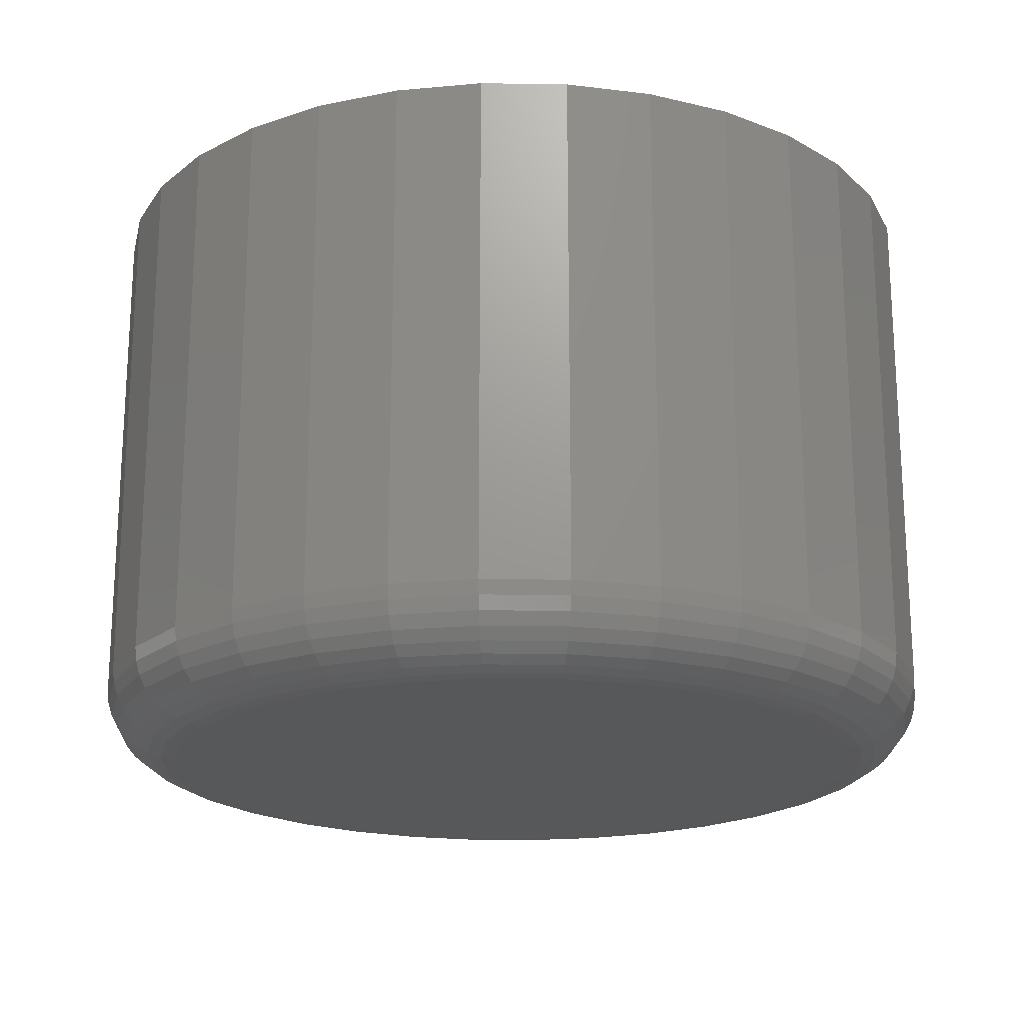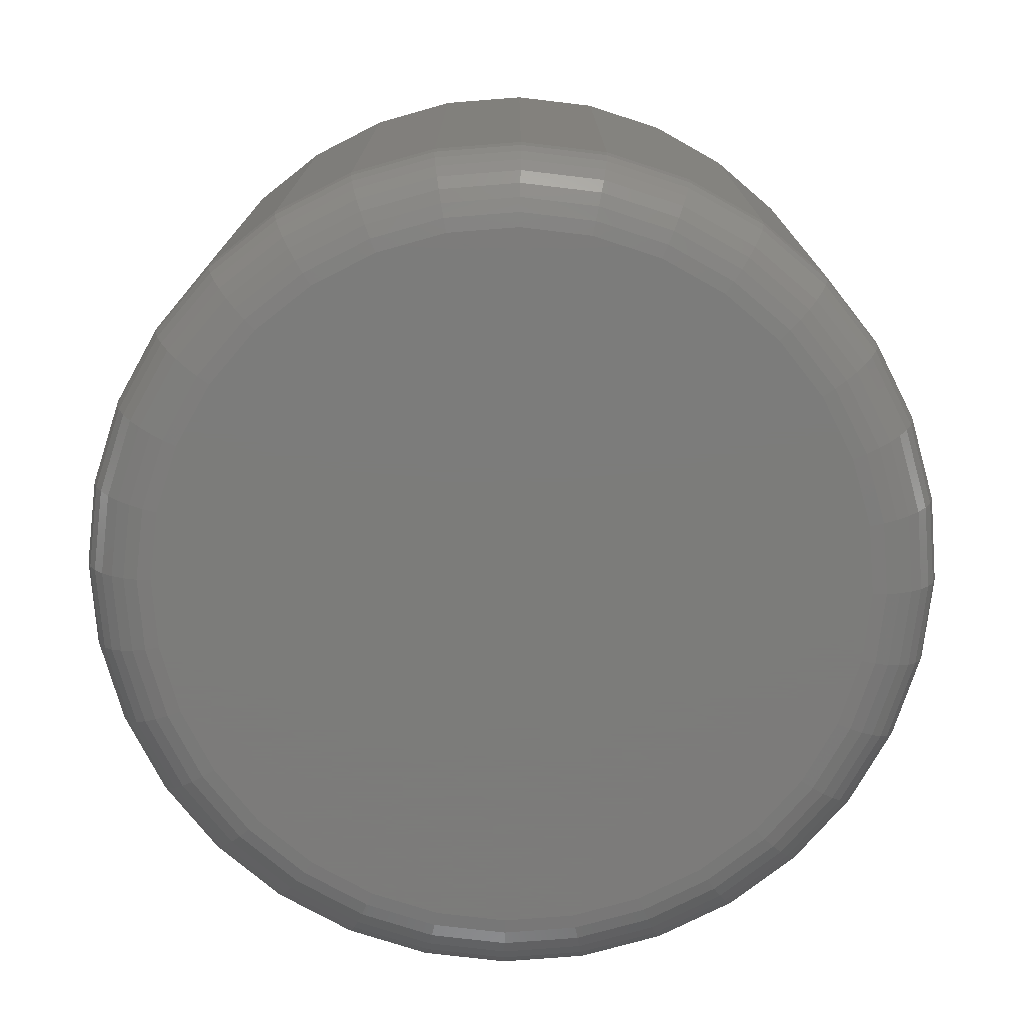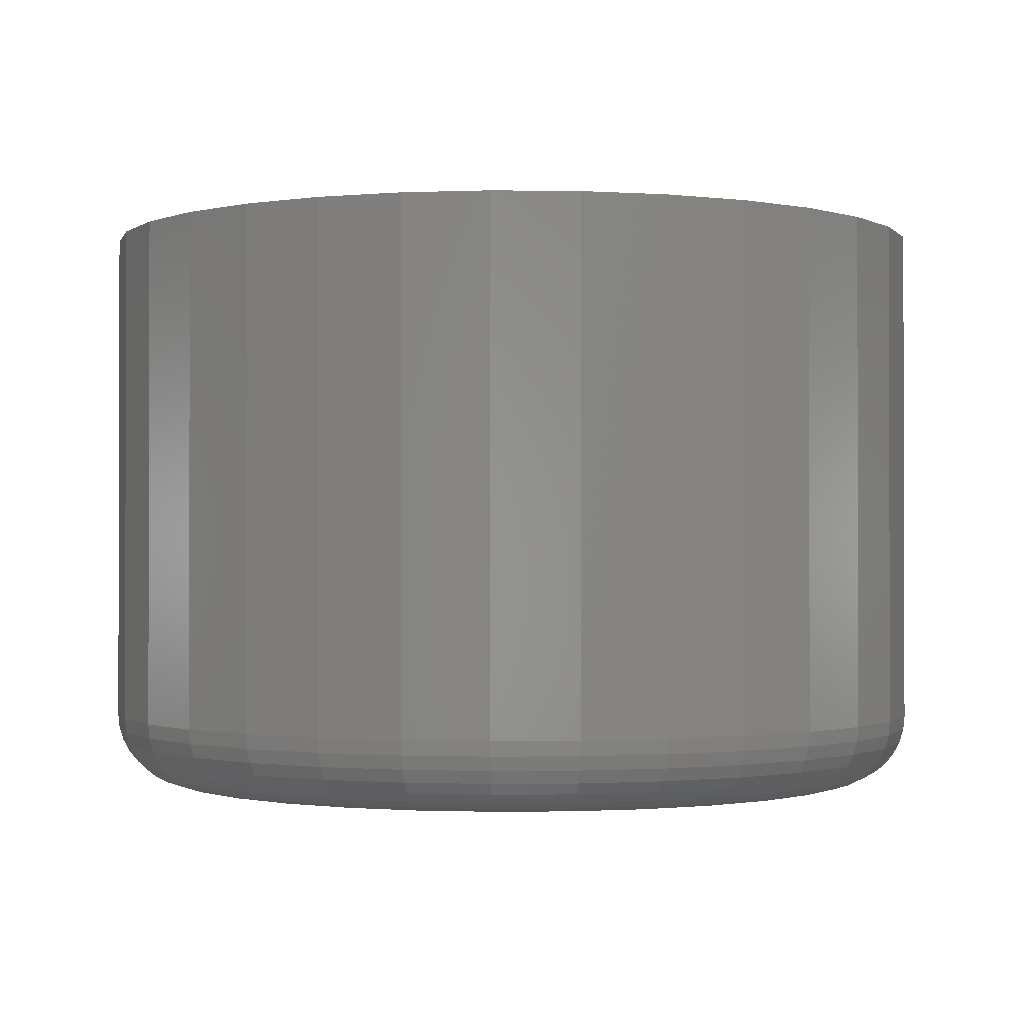
<metadata>
{"format":"stl","ext":"stl","renderer":"f3d","projection":"perspective","resolution":1024,"background":"white","views":[{"elev":-19.8,"azim":60.3,"up":"+Y"},{"elev":-75.2,"azim":145.1,"up":"+Y"},{"elev":-0.9,"azim":-42.3,"up":"+Y"}]}
</metadata>
<code>
# stl→obj: 320 verts, 636 faces
v 0.6303 -0.0625 0.1164
v 0.6228 -0.0625 0.1156
v 0.6156 -0.0625 0.1135
v 0.6377 -0.0625 0.1156
v 0.6449 -0.0625 0.1135
v 0.609 -0.0625 0.1099
v 0.6515 -0.0625 0.1099
v 0.6032 -0.0625 0.1052
v 0.6573 -0.0625 0.1052
v 0.5985 -0.0625 0.09937
v 0.6621 -0.0625 0.09937
v 0.5949 -0.0625 0.09276
v 0.6656 -0.0625 0.09276
v 0.5928 -0.0625 0.08559
v 0.6678 -0.0625 0.08559
v 0.6678 -0.0625 0.07066
v 0.5949 -0.0625 0.06349
v 0.6656 -0.0625 0.06349
v 0.5985 -0.0625 0.05688
v 0.6621 -0.0625 0.05688
v 0.6032 -0.0625 0.05109
v 0.6573 -0.0625 0.05109
v 0.609 -0.0625 0.04633
v 0.6515 -0.0625 0.04633
v 0.6156 -0.0625 0.0428
v 0.6449 -0.0625 0.0428
v 0.6228 -0.0625 0.04062
v 0.6303 -0.0625 0.03988
v 0.6377 -0.0625 0.04062
v 0.6685 -0.0625 0.07812
v 0.592 -0.0625 0.07812
v 0.5928 -0.0625 0.07066
v 0.6763 4.419e-17 0.07812
v 0.6763 -0.05469 0.07812
v 0.6754 4.364e-17 0.06914
v 0.6754 -0.05469 0.06914
v 0.6728 4.302e-17 0.0605
v 0.6728 -0.05469 0.0605
v 0.6686 4.234e-17 0.05254
v 0.6686 -0.05469 0.05254
v 0.6628 4.163e-17 0.04556
v 0.6628 -0.05469 0.04556
v 0.6558 4.093e-17 0.03983
v 0.6558 -0.05469 0.03983
v 0.6479 4.025e-17 0.03558
v 0.6479 -0.05469 0.03558
v 0.6392 3.962e-17 0.03296
v 0.6392 -0.05469 0.03296
v 0.6303 3.908e-17 0.03207
v 0.6303 -0.05469 0.03207
v 0.6213 3.863e-17 0.03296
v 0.6213 -0.05469 0.03296
v 0.6126 3.829e-17 0.03558
v 0.6126 -0.05469 0.03558
v 0.6047 3.809e-17 0.03983
v 0.6047 -0.05469 0.03983
v 0.5977 3.802e-17 0.04556
v 0.5977 -0.05469 0.04556
v 0.592 3.809e-17 0.05254
v 0.592 -0.05469 0.05254
v 0.5877 3.829e-17 0.0605
v 0.5877 -0.05469 0.0605
v 0.5851 3.863e-17 0.06914
v 0.5851 -0.05469 0.06914
v 0.5842 3.908e-17 0.07812
v 0.5842 -0.05469 0.07812
v 0.5851 3.962e-17 0.08711
v 0.5851 -0.05469 0.08711
v 0.5877 4.025e-17 0.09575
v 0.5877 -0.05469 0.09575
v 0.592 4.093e-17 0.1037
v 0.592 -0.05469 0.1037
v 0.5977 4.163e-17 0.1107
v 0.5977 -0.05469 0.1107
v 0.6047 4.234e-17 0.1164
v 0.6047 -0.05469 0.1164
v 0.6126 4.302e-17 0.1207
v 0.6126 -0.05469 0.1207
v 0.6213 4.364e-17 0.1233
v 0.6213 -0.05469 0.1233
v 0.6303 4.419e-17 0.1242
v 0.6303 -0.05469 0.1242
v 0.6392 4.464e-17 0.1233
v 0.6392 -0.05469 0.1233
v 0.6479 4.497e-17 0.1207
v 0.6479 -0.05469 0.1207
v 0.6558 4.518e-17 0.1164
v 0.6558 -0.05469 0.1164
v 0.6628 4.525e-17 0.1107
v 0.6628 -0.05469 0.1107
v 0.6686 4.518e-17 0.1037
v 0.6686 -0.05469 0.1037
v 0.6728 4.497e-17 0.09575
v 0.6728 -0.05469 0.09575
v 0.6754 4.464e-17 0.08711
v 0.6754 -0.05469 0.08711
v 0.67 -0.06235 0.07812
v 0.6693 -0.06235 0.07037
v 0.6715 -0.06191 0.07812
v 0.6707 -0.06191 0.07008
v 0.6728 -0.06118 0.07812
v 0.672 -0.06118 0.06982
v 0.674 -0.06021 0.07812
v 0.6732 -0.06021 0.06959
v 0.675 -0.05903 0.07812
v 0.6741 -0.05903 0.0694
v 0.6757 -0.05768 0.07812
v 0.6748 -0.05768 0.06926
v 0.6762 -0.05621 0.07812
v 0.6753 -0.05621 0.06917
v 0.5913 -0.06235 0.07037
v 0.5905 -0.06235 0.07812
v 0.5898 -0.06191 0.07008
v 0.589 -0.06191 0.07812
v 0.5885 -0.06118 0.06982
v 0.5877 -0.06118 0.07812
v 0.5873 -0.06021 0.06959
v 0.5865 -0.06021 0.07812
v 0.5864 -0.05903 0.0694
v 0.5855 -0.05903 0.07812
v 0.5857 -0.05768 0.06926
v 0.5848 -0.05768 0.07812
v 0.5852 -0.05621 0.06917
v 0.5844 -0.05621 0.07812
v 0.5935 -0.06235 0.06291
v 0.5922 -0.06191 0.06235
v 0.5909 -0.06118 0.06183
v 0.5898 -0.06021 0.06138
v 0.5889 -0.05903 0.06101
v 0.5883 -0.05768 0.06073
v 0.5879 -0.05621 0.06056
v 0.5972 -0.06235 0.05603
v 0.596 -0.06191 0.05522
v 0.5949 -0.06118 0.05447
v 0.5939 -0.06021 0.05381
v 0.5931 -0.05903 0.05327
v 0.5925 -0.05768 0.05287
v 0.5921 -0.05621 0.05262
v 0.6021 -0.06235 0.05001
v 0.6011 -0.06191 0.04897
v 0.6002 -0.06118 0.04802
v 0.5993 -0.06021 0.04718
v 0.5986 -0.05903 0.04649
v 0.5981 -0.05768 0.04598
v 0.5978 -0.05621 0.04567
v 0.6082 -0.06235 0.04506
v 0.6074 -0.06191 0.04384
v 0.6066 -0.06118 0.04272
v 0.6059 -0.06021 0.04174
v 0.6054 -0.05903 0.04093
v 0.605 -0.05768 0.04033
v 0.6048 -0.05621 0.03996
v 0.615 -0.06235 0.04139
v 0.6145 -0.06191 0.04003
v 0.614 -0.06118 0.03879
v 0.6135 -0.06021 0.03769
v 0.6131 -0.05903 0.03679
v 0.6129 -0.05768 0.03613
v 0.6127 -0.05621 0.03572
v 0.6225 -0.06235 0.03912
v 0.6222 -0.06191 0.03769
v 0.622 -0.06118 0.03636
v 0.6217 -0.06021 0.0352
v 0.6215 -0.05903 0.03425
v 0.6214 -0.05768 0.03354
v 0.6213 -0.05621 0.0331
v 0.6303 -0.06235 0.03836
v 0.6303 -0.06191 0.0369
v 0.6303 -0.06118 0.03554
v 0.6303 -0.06021 0.03436
v 0.6303 -0.05903 0.03339
v 0.6303 -0.05768 0.03267
v 0.6303 -0.05621 0.03222
v 0.638 -0.06235 0.03912
v 0.6383 -0.06191 0.03769
v 0.6386 -0.06118 0.03636
v 0.6388 -0.06021 0.0352
v 0.639 -0.05903 0.03425
v 0.6391 -0.05768 0.03354
v 0.6392 -0.05621 0.0331
v 0.6455 -0.06235 0.04139
v 0.646 -0.06191 0.04003
v 0.6466 -0.06118 0.03879
v 0.647 -0.06021 0.03769
v 0.6474 -0.05903 0.03679
v 0.6477 -0.05768 0.03613
v 0.6478 -0.05621 0.03572
v 0.6524 -0.06235 0.04506
v 0.6532 -0.06191 0.04384
v 0.6539 -0.06118 0.04272
v 0.6546 -0.06021 0.04174
v 0.6551 -0.05903 0.04093
v 0.6555 -0.05768 0.04033
v 0.6558 -0.05621 0.03996
v 0.6584 -0.06235 0.05001
v 0.6594 -0.06191 0.04897
v 0.6604 -0.06118 0.04802
v 0.6612 -0.06021 0.04718
v 0.6619 -0.05903 0.04649
v 0.6624 -0.05768 0.04598
v 0.6627 -0.05621 0.04567
v 0.6633 -0.06235 0.05603
v 0.6645 -0.06191 0.05522
v 0.6657 -0.06118 0.05447
v 0.6667 -0.06021 0.05381
v 0.6675 -0.05903 0.05327
v 0.6681 -0.05768 0.05287
v 0.6684 -0.05621 0.05262
v 0.667 -0.06235 0.06291
v 0.6684 -0.06191 0.06235
v 0.6696 -0.06118 0.06183
v 0.6707 -0.06021 0.06138
v 0.6716 -0.05903 0.06101
v 0.6723 -0.05768 0.06073
v 0.6727 -0.05621 0.06056
v 0.5913 -0.06235 0.08588
v 0.5898 -0.06191 0.08617
v 0.5885 -0.06118 0.08643
v 0.5873 -0.06021 0.08666
v 0.5864 -0.05903 0.08685
v 0.5857 -0.05768 0.08699
v 0.5852 -0.05621 0.08708
v 0.6693 -0.06235 0.08588
v 0.6707 -0.06191 0.08617
v 0.672 -0.06118 0.08643
v 0.6732 -0.06021 0.08666
v 0.6741 -0.05903 0.08685
v 0.6748 -0.05768 0.08699
v 0.6753 -0.05621 0.08708
v 0.667 -0.06235 0.09334
v 0.6684 -0.06191 0.0939
v 0.6696 -0.06118 0.09442
v 0.6707 -0.06021 0.09487
v 0.6716 -0.05903 0.09524
v 0.6723 -0.05768 0.09552
v 0.6727 -0.05621 0.09569
v 0.6633 -0.06235 0.1002
v 0.6645 -0.06191 0.101
v 0.6657 -0.06118 0.1018
v 0.6667 -0.06021 0.1024
v 0.6675 -0.05903 0.103
v 0.6681 -0.05768 0.1034
v 0.6684 -0.05621 0.1036
v 0.6584 -0.06235 0.1062
v 0.6594 -0.06191 0.1073
v 0.6604 -0.06118 0.1082
v 0.6612 -0.06021 0.1091
v 0.6619 -0.05903 0.1098
v 0.6624 -0.05768 0.1103
v 0.6627 -0.05621 0.1106
v 0.6524 -0.06235 0.1112
v 0.6532 -0.06191 0.1124
v 0.6539 -0.06118 0.1135
v 0.6546 -0.06021 0.1145
v 0.6551 -0.05903 0.1153
v 0.6555 -0.05768 0.1159
v 0.6558 -0.05621 0.1163
v 0.6455 -0.06235 0.1149
v 0.646 -0.06191 0.1162
v 0.6466 -0.06118 0.1175
v 0.647 -0.06021 0.1186
v 0.6474 -0.05903 0.1195
v 0.6477 -0.05768 0.1201
v 0.6478 -0.05621 0.1205
v 0.638 -0.06235 0.1171
v 0.6383 -0.06191 0.1186
v 0.6386 -0.06118 0.1199
v 0.6388 -0.06021 0.121
v 0.639 -0.05903 0.122
v 0.6391 -0.05768 0.1227
v 0.6392 -0.05621 0.1231
v 0.6303 -0.06235 0.1179
v 0.6303 -0.06191 0.1194
v 0.6303 -0.06118 0.1207
v 0.6303 -0.06021 0.1219
v 0.6303 -0.05903 0.1229
v 0.6303 -0.05768 0.1236
v 0.6303 -0.05621 0.124
v 0.6225 -0.06235 0.1171
v 0.6222 -0.06191 0.1186
v 0.622 -0.06118 0.1199
v 0.6217 -0.06021 0.121
v 0.6215 -0.05903 0.122
v 0.6214 -0.05768 0.1227
v 0.6213 -0.05621 0.1231
v 0.615 -0.06235 0.1149
v 0.6145 -0.06191 0.1162
v 0.614 -0.06118 0.1175
v 0.6135 -0.06021 0.1186
v 0.6131 -0.05903 0.1195
v 0.6129 -0.05768 0.1201
v 0.6127 -0.05621 0.1205
v 0.6082 -0.06235 0.1112
v 0.6074 -0.06191 0.1124
v 0.6066 -0.06118 0.1135
v 0.6059 -0.06021 0.1145
v 0.6054 -0.05903 0.1153
v 0.605 -0.05768 0.1159
v 0.6048 -0.05621 0.1163
v 0.6021 -0.06235 0.1062
v 0.6011 -0.06191 0.1073
v 0.6002 -0.06118 0.1082
v 0.5993 -0.06021 0.1091
v 0.5986 -0.05903 0.1098
v 0.5981 -0.05768 0.1103
v 0.5978 -0.05621 0.1106
v 0.5972 -0.06235 0.1002
v 0.596 -0.06191 0.101
v 0.5949 -0.06118 0.1018
v 0.5939 -0.06021 0.1024
v 0.5931 -0.05903 0.103
v 0.5925 -0.05768 0.1034
v 0.5921 -0.05621 0.1036
v 0.5935 -0.06235 0.09334
v 0.5922 -0.06191 0.0939
v 0.5909 -0.06118 0.09442
v 0.5898 -0.06021 0.09487
v 0.5889 -0.05903 0.09524
v 0.5883 -0.05768 0.09552
v 0.5879 -0.05621 0.09569
f 1 2 3
f 4 1 3
f 4 3 5
f 5 3 6
f 5 6 7
f 7 6 8
f 7 8 9
f 9 8 10
f 9 10 11
f 11 10 12
f 11 12 13
f 13 12 14
f 13 14 15
f 16 17 18
f 18 17 19
f 18 19 20
f 20 19 21
f 20 21 22
f 22 21 23
f 22 23 24
f 24 23 25
f 24 25 26
f 26 25 27
f 26 27 28
f 26 28 29
f 15 14 30
f 30 14 31
f 30 31 16
f 16 31 32
f 16 32 17
f 33 34 35
f 35 34 36
f 35 36 37
f 37 36 38
f 37 38 39
f 39 38 40
f 39 40 41
f 41 40 42
f 41 42 43
f 43 42 44
f 43 44 45
f 45 44 46
f 45 46 47
f 47 46 48
f 47 48 49
f 49 48 50
f 49 50 51
f 51 50 52
f 51 52 53
f 53 52 54
f 53 54 55
f 55 54 56
f 55 56 57
f 57 56 58
f 57 58 59
f 59 58 60
f 59 60 61
f 61 60 62
f 61 62 63
f 63 62 64
f 63 64 65
f 65 64 66
f 65 66 67
f 67 66 68
f 67 68 69
f 69 68 70
f 69 70 71
f 71 70 72
f 71 72 73
f 73 72 74
f 73 74 75
f 75 74 76
f 75 76 77
f 77 76 78
f 77 78 79
f 79 78 80
f 79 80 81
f 81 80 82
f 81 82 83
f 83 82 84
f 83 84 85
f 85 84 86
f 85 86 87
f 87 86 88
f 87 88 89
f 89 88 90
f 89 90 91
f 91 90 92
f 91 92 93
f 93 92 94
f 93 94 95
f 95 94 96
f 95 96 33
f 33 96 34
f 30 16 97
f 97 16 98
f 97 98 99
f 99 98 100
f 99 100 101
f 101 100 102
f 101 102 103
f 103 102 104
f 103 104 105
f 105 104 106
f 105 106 107
f 107 106 108
f 107 108 109
f 109 108 110
f 109 110 34
f 34 110 36
f 32 31 111
f 111 31 112
f 111 112 113
f 113 112 114
f 113 114 115
f 115 114 116
f 115 116 117
f 117 116 118
f 117 118 119
f 119 118 120
f 119 120 121
f 121 120 122
f 121 122 123
f 123 122 124
f 123 124 64
f 64 124 66
f 17 32 125
f 125 32 111
f 125 111 126
f 126 111 113
f 126 113 127
f 127 113 115
f 127 115 128
f 128 115 117
f 128 117 129
f 129 117 119
f 129 119 130
f 130 119 121
f 130 121 131
f 131 121 123
f 131 123 62
f 62 123 64
f 19 17 132
f 132 17 125
f 132 125 133
f 133 125 126
f 133 126 134
f 134 126 127
f 134 127 135
f 135 127 128
f 135 128 136
f 136 128 129
f 136 129 137
f 137 129 130
f 137 130 138
f 138 130 131
f 138 131 60
f 60 131 62
f 21 19 139
f 139 19 132
f 139 132 140
f 140 132 133
f 140 133 141
f 141 133 134
f 141 134 142
f 142 134 135
f 142 135 143
f 143 135 136
f 143 136 144
f 144 136 137
f 144 137 145
f 145 137 138
f 145 138 58
f 58 138 60
f 23 21 146
f 146 21 139
f 146 139 147
f 147 139 140
f 147 140 148
f 148 140 141
f 148 141 149
f 149 141 142
f 149 142 150
f 150 142 143
f 150 143 151
f 151 143 144
f 151 144 152
f 152 144 145
f 152 145 56
f 56 145 58
f 25 23 153
f 153 23 146
f 153 146 154
f 154 146 147
f 154 147 155
f 155 147 148
f 155 148 156
f 156 148 149
f 156 149 157
f 157 149 150
f 157 150 158
f 158 150 151
f 158 151 159
f 159 151 152
f 159 152 54
f 54 152 56
f 27 25 160
f 160 25 153
f 160 153 161
f 161 153 154
f 161 154 162
f 162 154 155
f 162 155 163
f 163 155 156
f 163 156 164
f 164 156 157
f 164 157 165
f 165 157 158
f 165 158 166
f 166 158 159
f 166 159 52
f 52 159 54
f 28 27 167
f 167 27 160
f 167 160 168
f 168 160 161
f 168 161 169
f 169 161 162
f 169 162 170
f 170 162 163
f 170 163 171
f 171 163 164
f 171 164 172
f 172 164 165
f 172 165 173
f 173 165 166
f 173 166 50
f 50 166 52
f 29 28 174
f 174 28 167
f 174 167 175
f 175 167 168
f 175 168 176
f 176 168 169
f 176 169 177
f 177 169 170
f 177 170 178
f 178 170 171
f 178 171 179
f 179 171 172
f 179 172 180
f 180 172 173
f 180 173 48
f 48 173 50
f 26 29 181
f 181 29 174
f 181 174 182
f 182 174 175
f 182 175 183
f 183 175 176
f 183 176 184
f 184 176 177
f 184 177 185
f 185 177 178
f 185 178 186
f 186 178 179
f 186 179 187
f 187 179 180
f 187 180 46
f 46 180 48
f 24 26 188
f 188 26 181
f 188 181 189
f 189 181 182
f 189 182 190
f 190 182 183
f 190 183 191
f 191 183 184
f 191 184 192
f 192 184 185
f 192 185 193
f 193 185 186
f 193 186 194
f 194 186 187
f 194 187 44
f 44 187 46
f 22 24 195
f 195 24 188
f 195 188 196
f 196 188 189
f 196 189 197
f 197 189 190
f 197 190 198
f 198 190 191
f 198 191 199
f 199 191 192
f 199 192 200
f 200 192 193
f 200 193 201
f 201 193 194
f 201 194 42
f 42 194 44
f 20 22 202
f 202 22 195
f 202 195 203
f 203 195 196
f 203 196 204
f 204 196 197
f 204 197 205
f 205 197 198
f 205 198 206
f 206 198 199
f 206 199 207
f 207 199 200
f 207 200 208
f 208 200 201
f 208 201 40
f 40 201 42
f 18 20 209
f 209 20 202
f 209 202 210
f 210 202 203
f 210 203 211
f 211 203 204
f 211 204 212
f 212 204 205
f 212 205 213
f 213 205 206
f 213 206 214
f 214 206 207
f 214 207 215
f 215 207 208
f 215 208 38
f 38 208 40
f 16 18 98
f 98 18 209
f 98 209 100
f 100 209 210
f 100 210 102
f 102 210 211
f 102 211 104
f 104 211 212
f 104 212 106
f 106 212 213
f 106 213 108
f 108 213 214
f 108 214 110
f 110 214 215
f 110 215 36
f 36 215 38
f 31 14 112
f 112 14 216
f 112 216 114
f 114 216 217
f 114 217 116
f 116 217 218
f 116 218 118
f 118 218 219
f 118 219 120
f 120 219 220
f 120 220 122
f 122 220 221
f 122 221 124
f 124 221 222
f 124 222 66
f 66 222 68
f 15 30 223
f 223 30 97
f 223 97 224
f 224 97 99
f 224 99 225
f 225 99 101
f 225 101 226
f 226 101 103
f 226 103 227
f 227 103 105
f 227 105 228
f 228 105 107
f 228 107 229
f 229 107 109
f 229 109 96
f 96 109 34
f 13 15 230
f 230 15 223
f 230 223 231
f 231 223 224
f 231 224 232
f 232 224 225
f 232 225 233
f 233 225 226
f 233 226 234
f 234 226 227
f 234 227 235
f 235 227 228
f 235 228 236
f 236 228 229
f 236 229 94
f 94 229 96
f 11 13 237
f 237 13 230
f 237 230 238
f 238 230 231
f 238 231 239
f 239 231 232
f 239 232 240
f 240 232 233
f 240 233 241
f 241 233 234
f 241 234 242
f 242 234 235
f 242 235 243
f 243 235 236
f 243 236 92
f 92 236 94
f 9 11 244
f 244 11 237
f 244 237 245
f 245 237 238
f 245 238 246
f 246 238 239
f 246 239 247
f 247 239 240
f 247 240 248
f 248 240 241
f 248 241 249
f 249 241 242
f 249 242 250
f 250 242 243
f 250 243 90
f 90 243 92
f 7 9 251
f 251 9 244
f 251 244 252
f 252 244 245
f 252 245 253
f 253 245 246
f 253 246 254
f 254 246 247
f 254 247 255
f 255 247 248
f 255 248 256
f 256 248 249
f 256 249 257
f 257 249 250
f 257 250 88
f 88 250 90
f 5 7 258
f 258 7 251
f 258 251 259
f 259 251 252
f 259 252 260
f 260 252 253
f 260 253 261
f 261 253 254
f 261 254 262
f 262 254 255
f 262 255 263
f 263 255 256
f 263 256 264
f 264 256 257
f 264 257 86
f 86 257 88
f 4 5 265
f 265 5 258
f 265 258 266
f 266 258 259
f 266 259 267
f 267 259 260
f 267 260 268
f 268 260 261
f 268 261 269
f 269 261 262
f 269 262 270
f 270 262 263
f 270 263 271
f 271 263 264
f 271 264 84
f 84 264 86
f 1 4 272
f 272 4 265
f 272 265 273
f 273 265 266
f 273 266 274
f 274 266 267
f 274 267 275
f 275 267 268
f 275 268 276
f 276 268 269
f 276 269 277
f 277 269 270
f 277 270 278
f 278 270 271
f 278 271 82
f 82 271 84
f 2 1 279
f 279 1 272
f 279 272 280
f 280 272 273
f 280 273 281
f 281 273 274
f 281 274 282
f 282 274 275
f 282 275 283
f 283 275 276
f 283 276 284
f 284 276 277
f 284 277 285
f 285 277 278
f 285 278 80
f 80 278 82
f 3 2 286
f 286 2 279
f 286 279 287
f 287 279 280
f 287 280 288
f 288 280 281
f 288 281 289
f 289 281 282
f 289 282 290
f 290 282 283
f 290 283 291
f 291 283 284
f 291 284 292
f 292 284 285
f 292 285 78
f 78 285 80
f 6 3 293
f 293 3 286
f 293 286 294
f 294 286 287
f 294 287 295
f 295 287 288
f 295 288 296
f 296 288 289
f 296 289 297
f 297 289 290
f 297 290 298
f 298 290 291
f 298 291 299
f 299 291 292
f 299 292 76
f 76 292 78
f 8 6 300
f 300 6 293
f 300 293 301
f 301 293 294
f 301 294 302
f 302 294 295
f 302 295 303
f 303 295 296
f 303 296 304
f 304 296 297
f 304 297 305
f 305 297 298
f 305 298 306
f 306 298 299
f 306 299 74
f 74 299 76
f 10 8 307
f 307 8 300
f 307 300 308
f 308 300 301
f 308 301 309
f 309 301 302
f 309 302 310
f 310 302 303
f 310 303 311
f 311 303 304
f 311 304 312
f 312 304 305
f 312 305 313
f 313 305 306
f 313 306 72
f 72 306 74
f 12 10 314
f 314 10 307
f 314 307 315
f 315 307 308
f 315 308 316
f 316 308 309
f 316 309 317
f 317 309 310
f 317 310 318
f 318 310 311
f 318 311 319
f 319 311 312
f 319 312 320
f 320 312 313
f 320 313 70
f 70 313 72
f 14 12 216
f 216 12 314
f 216 314 217
f 217 314 315
f 217 315 218
f 218 315 316
f 218 316 219
f 219 316 317
f 219 317 220
f 220 317 318
f 220 318 221
f 221 318 319
f 221 319 222
f 222 319 320
f 222 320 68
f 68 320 70
f 77 79 81
f 77 81 83
f 85 77 83
f 75 77 85
f 87 75 85
f 73 75 87
f 89 73 87
f 71 73 89
f 91 71 89
f 69 71 91
f 93 69 91
f 67 69 93
f 95 67 93
f 37 61 35
f 59 61 37
f 39 59 37
f 57 59 39
f 41 57 39
f 55 57 41
f 43 55 41
f 53 55 43
f 45 53 43
f 51 53 45
f 49 51 45
f 47 49 45
f 61 63 35
f 35 63 65
f 35 65 33
f 33 65 67
f 33 67 95

</code>
